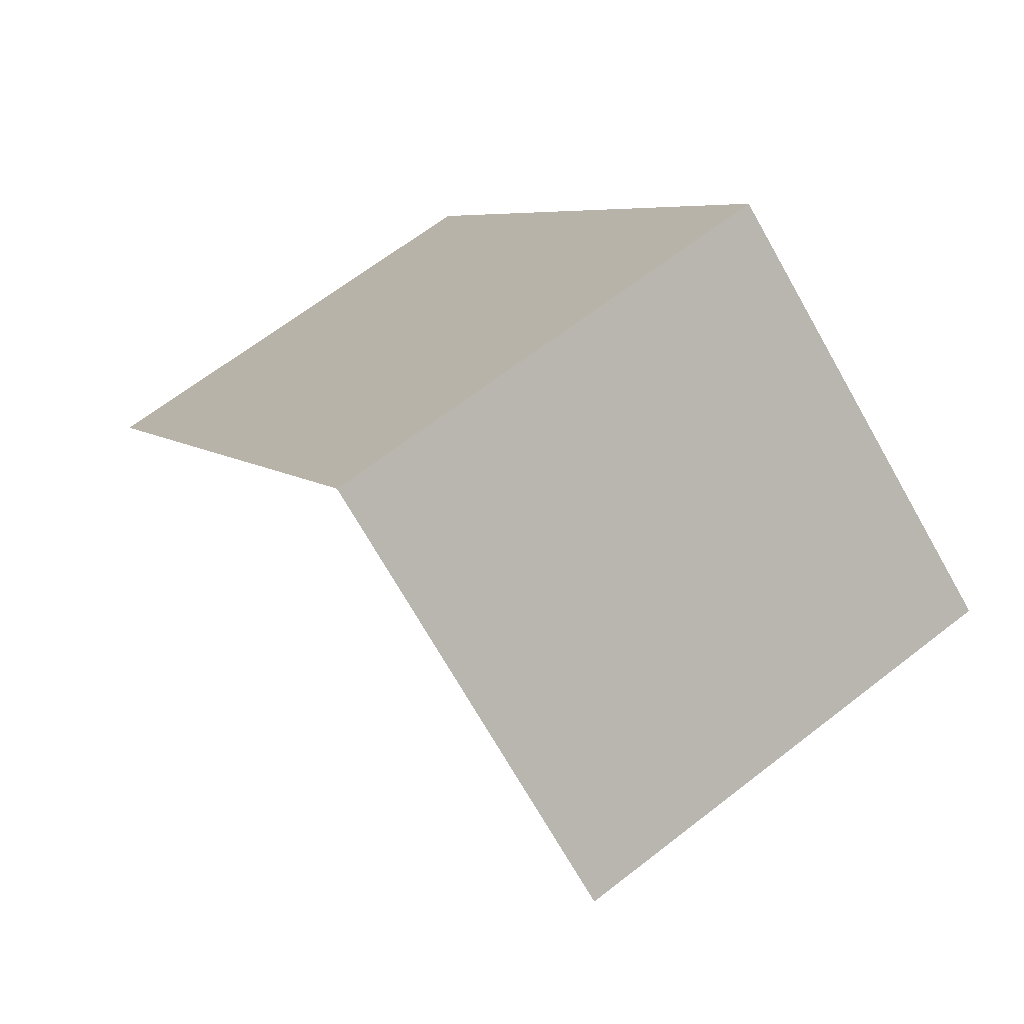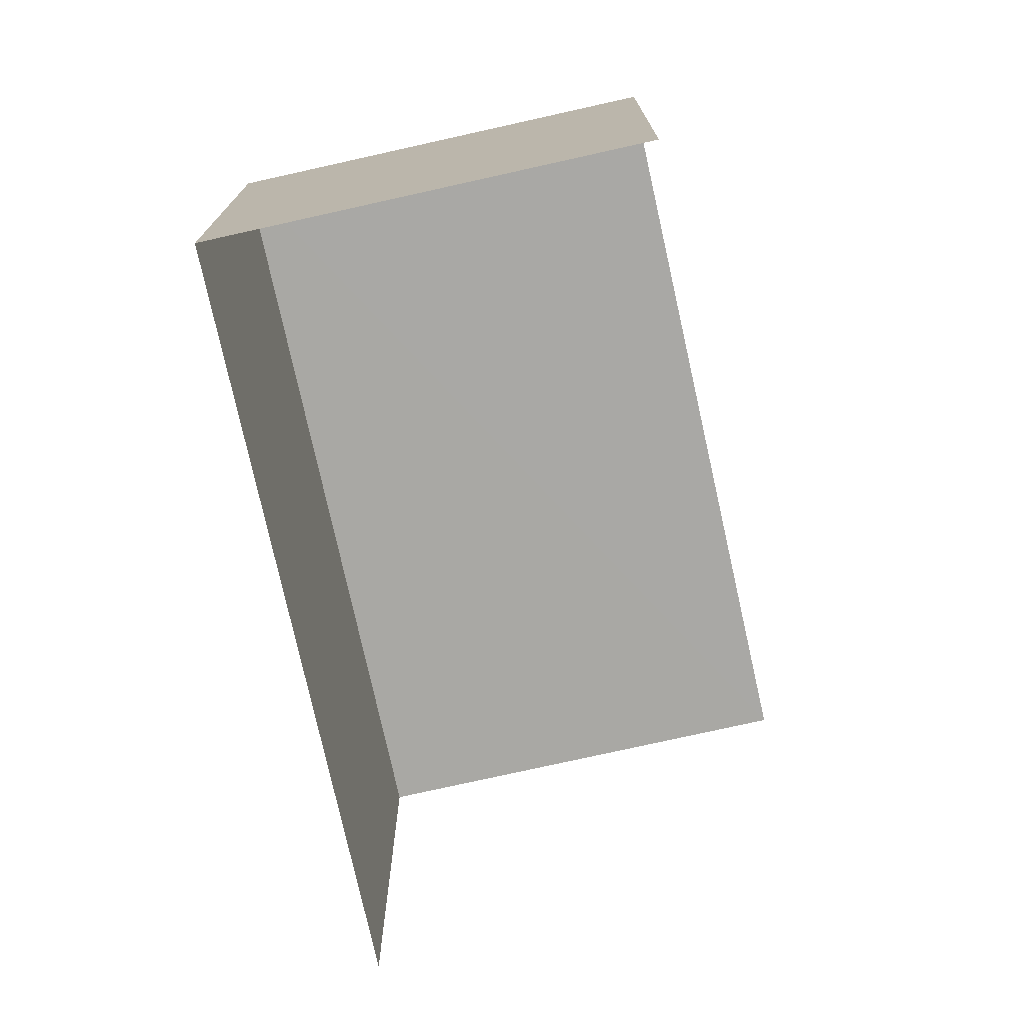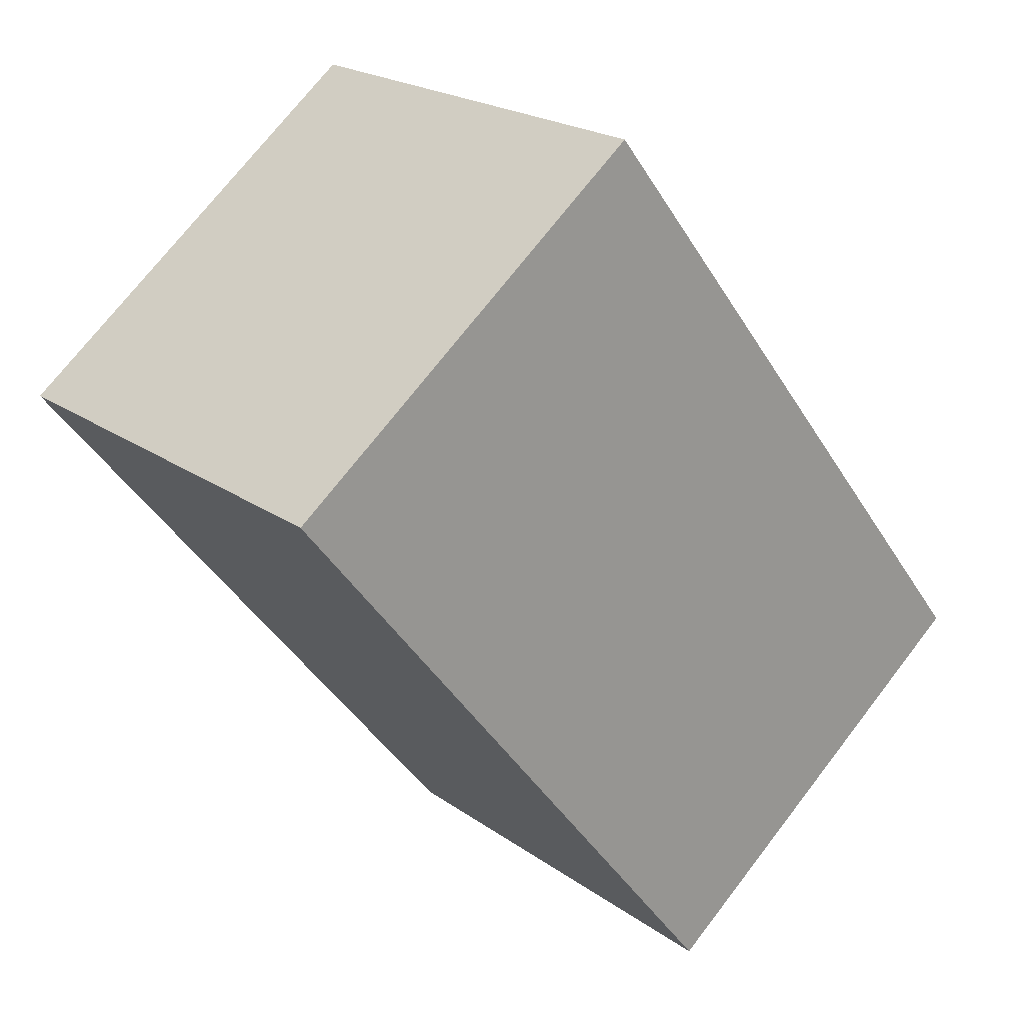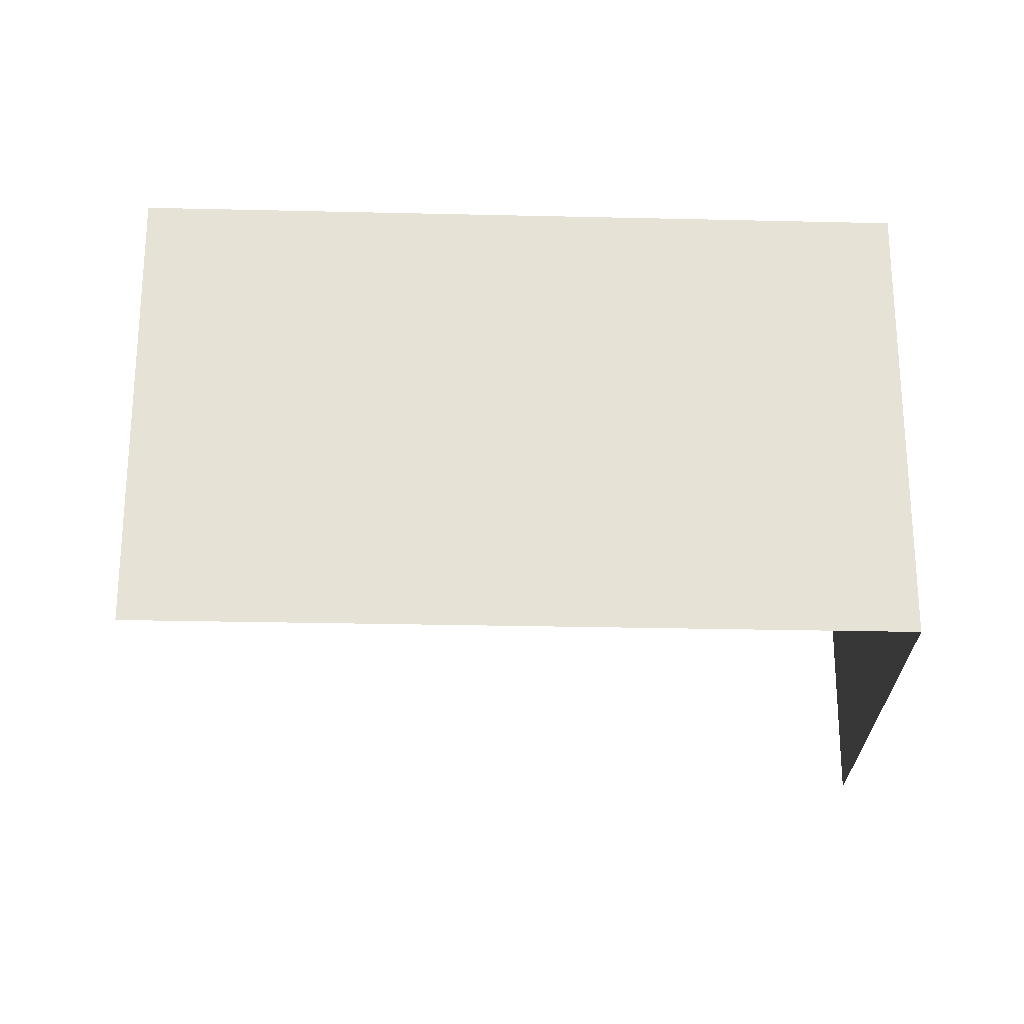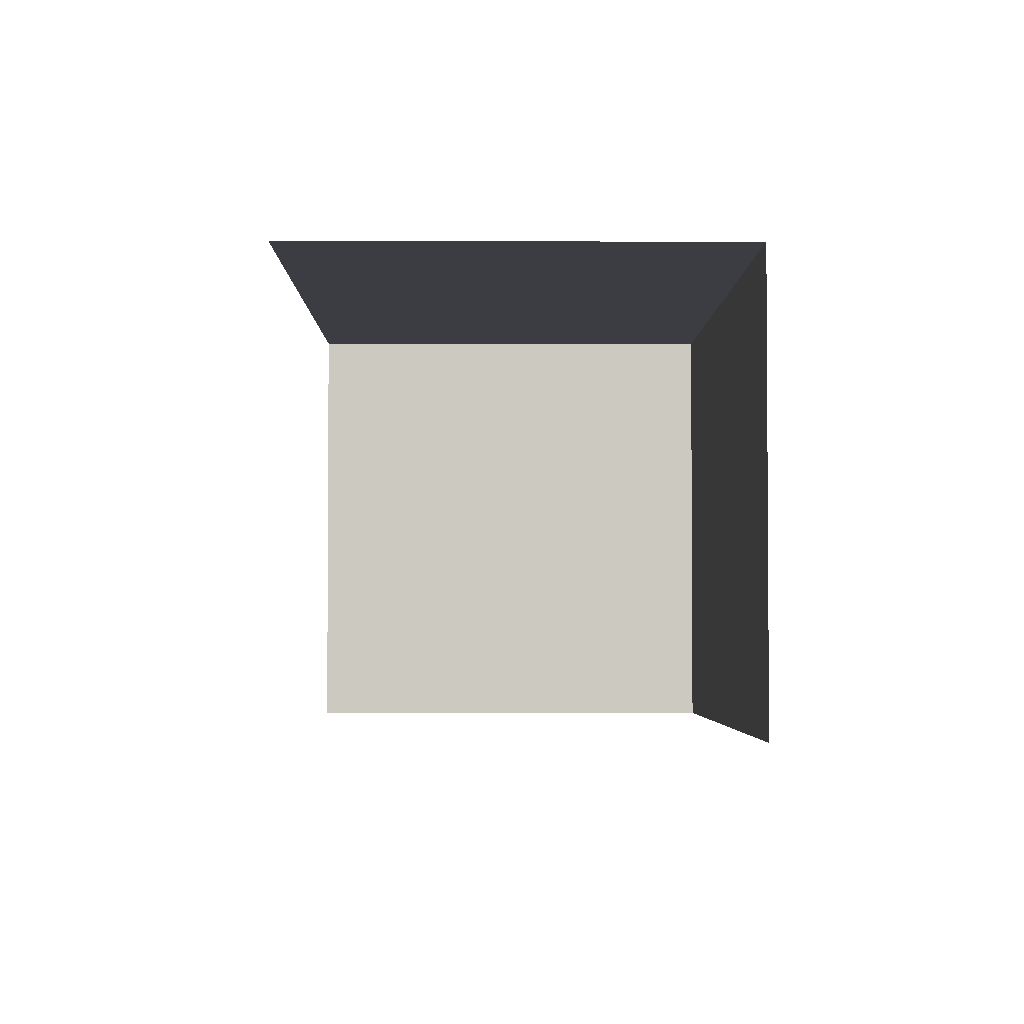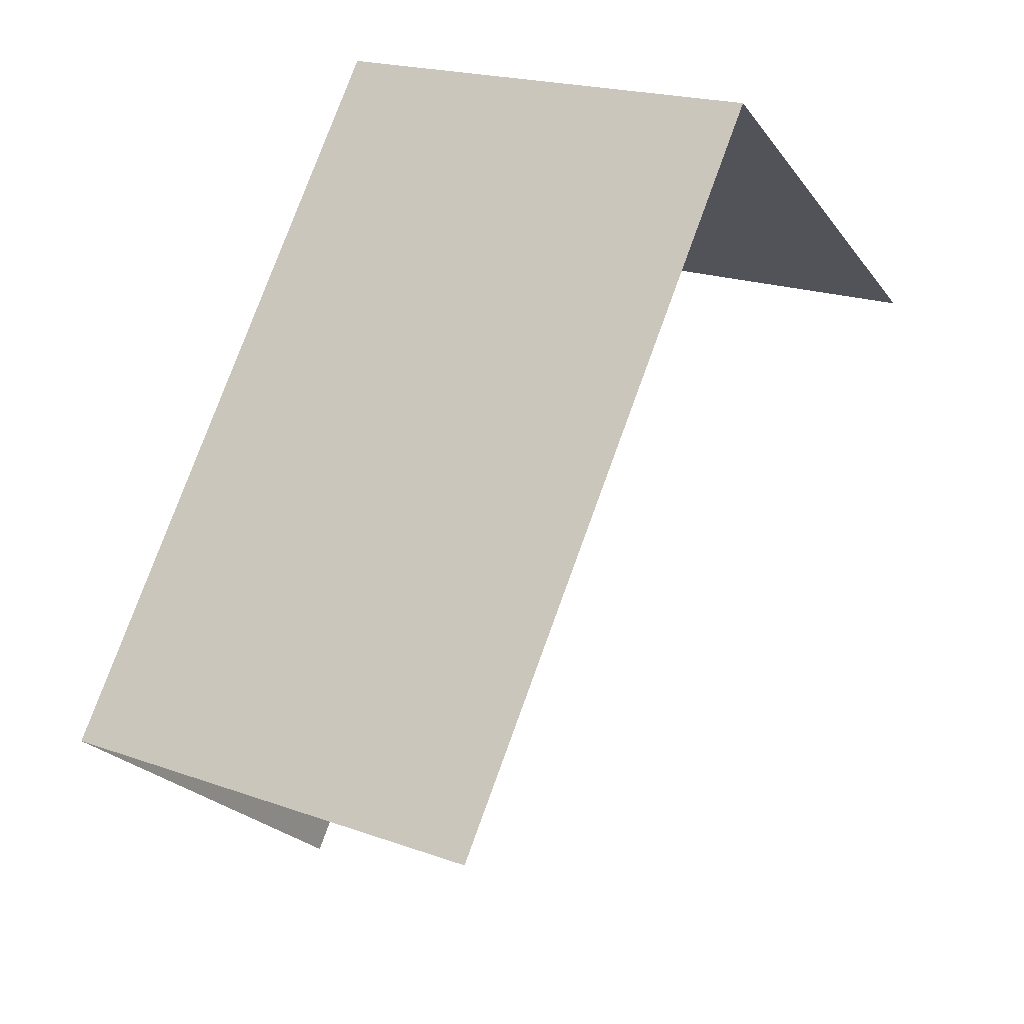
<metadata>
{"format":"obj","ext":"obj","renderer":"f3d","projection":"perspective","resolution":1024,"background":"white","views":[{"elev":64.9,"azim":-128.1,"up":"+Y"},{"elev":-75.0,"azim":-130.1,"up":"+Z"},{"elev":72.7,"azim":37.7,"up":"+Y"},{"elev":-25.7,"azim":125.1,"up":"+Z"},{"elev":-2.9,"azim":36.7,"up":"+Z"},{"elev":19.5,"azim":124.2,"up":"+Y"}]}
</metadata>
<code>
v -2.258e+05 -1.281e+05 11.24
v -2.258e+05 -1.281e+05 11.24
v -2.258e+05 -1.281e+05 11.24
v -2.258e+05 -1.281e+05 11.24
v -2.258e+05 -1.281e+05 13.74
v -2.258e+05 -1.281e+05 13.74
v -2.258e+05 -1.281e+05 13.74
v -2.258e+05 -1.281e+05 13.74
f 1 2 3
f 1 4 2
f 8 2 4
f 8 5 2
f 5 3 2
f 5 7 3
f 5 6 7
f 5 8 6
f 8 4 1
f 6 8 1
f 6 1 3
f 7 6 3

</code>
